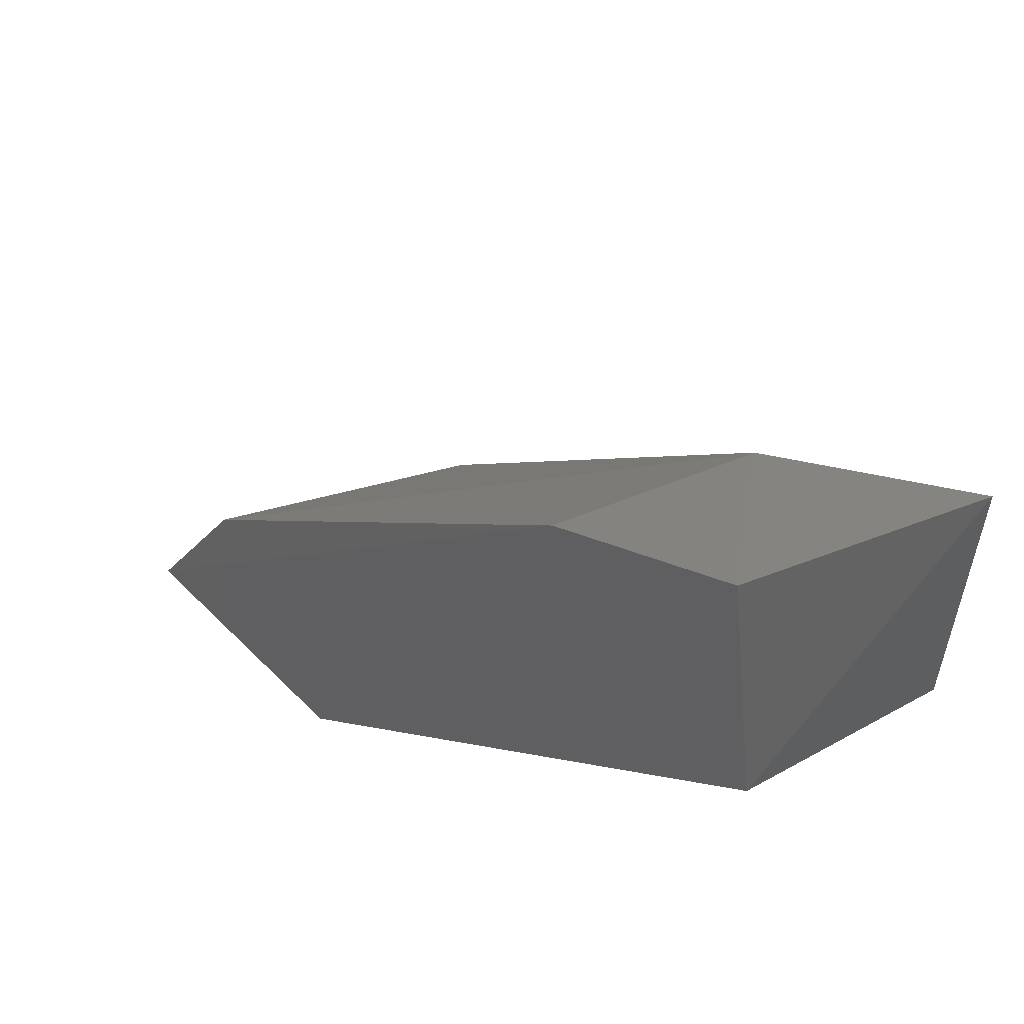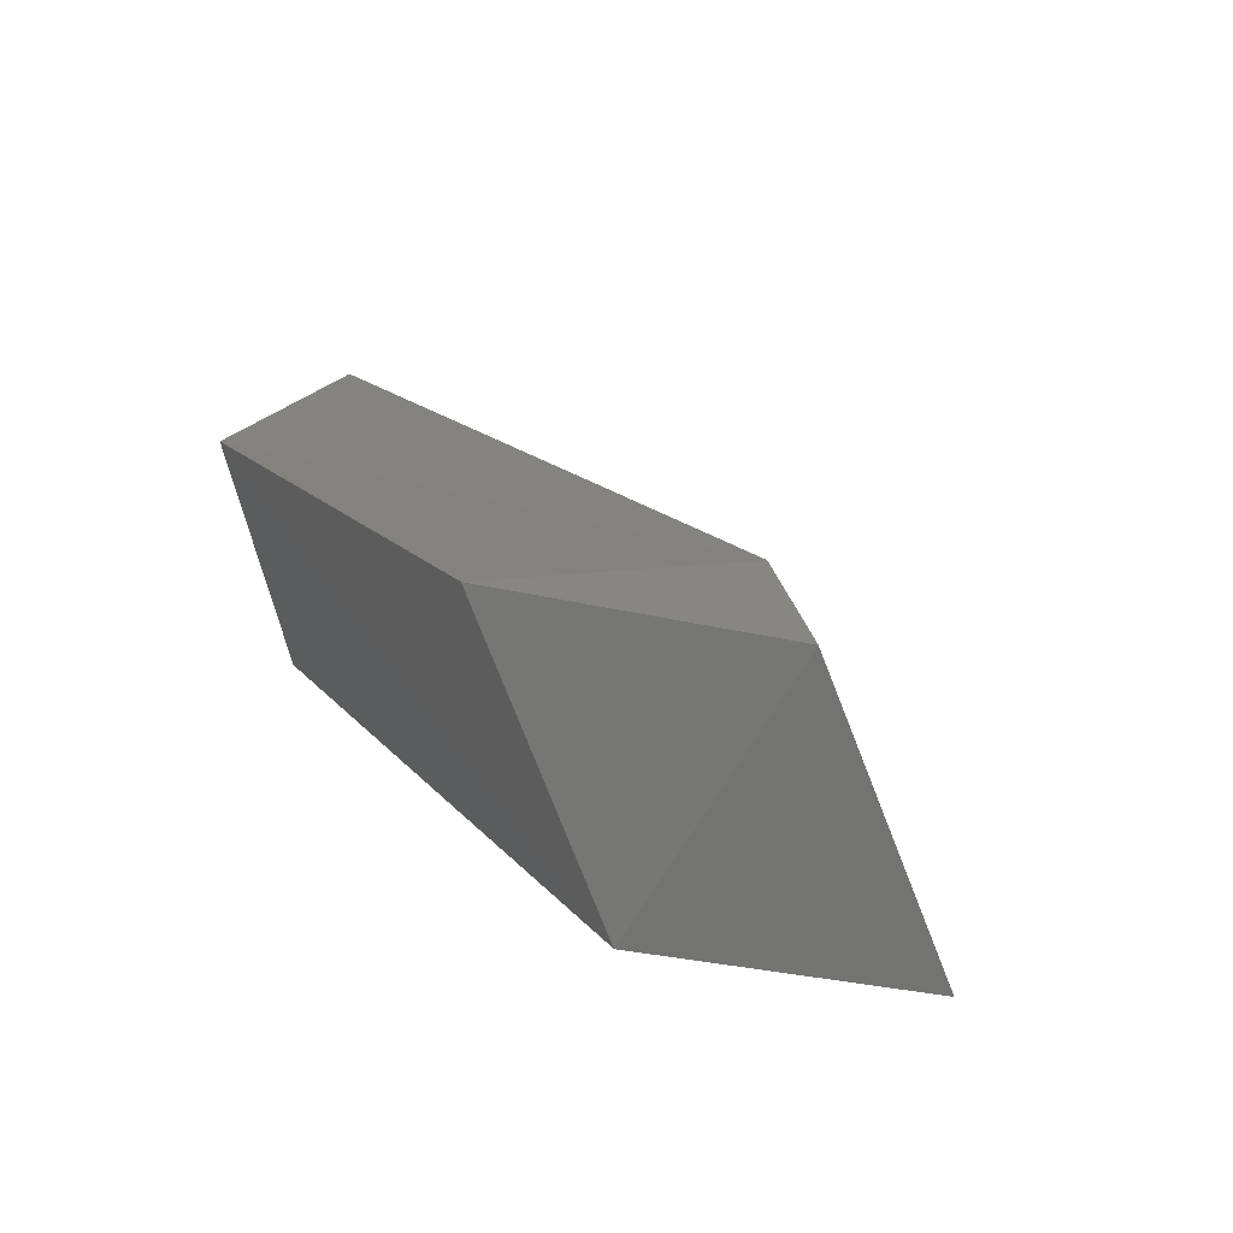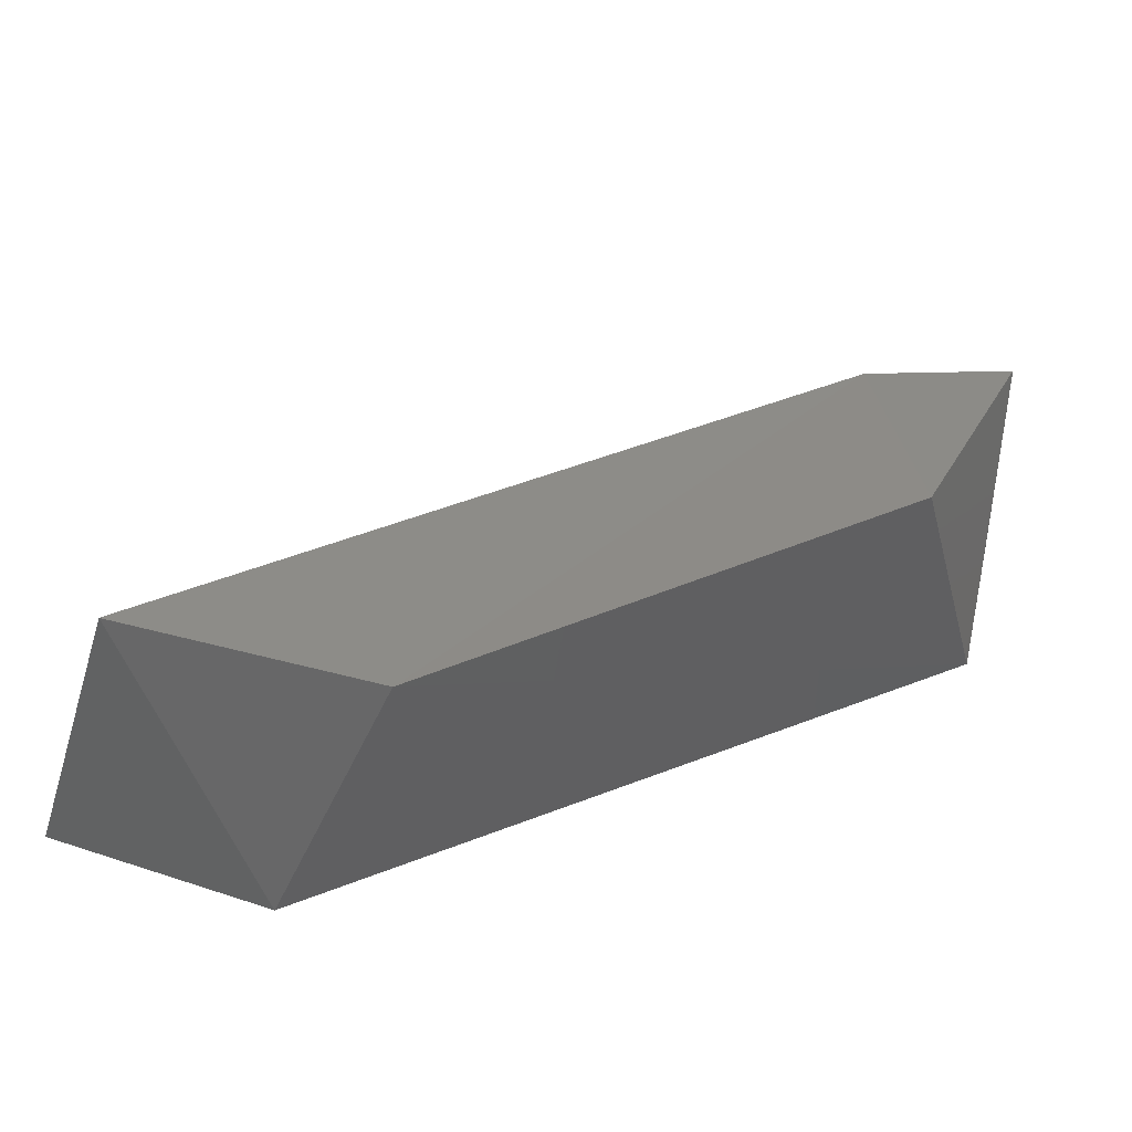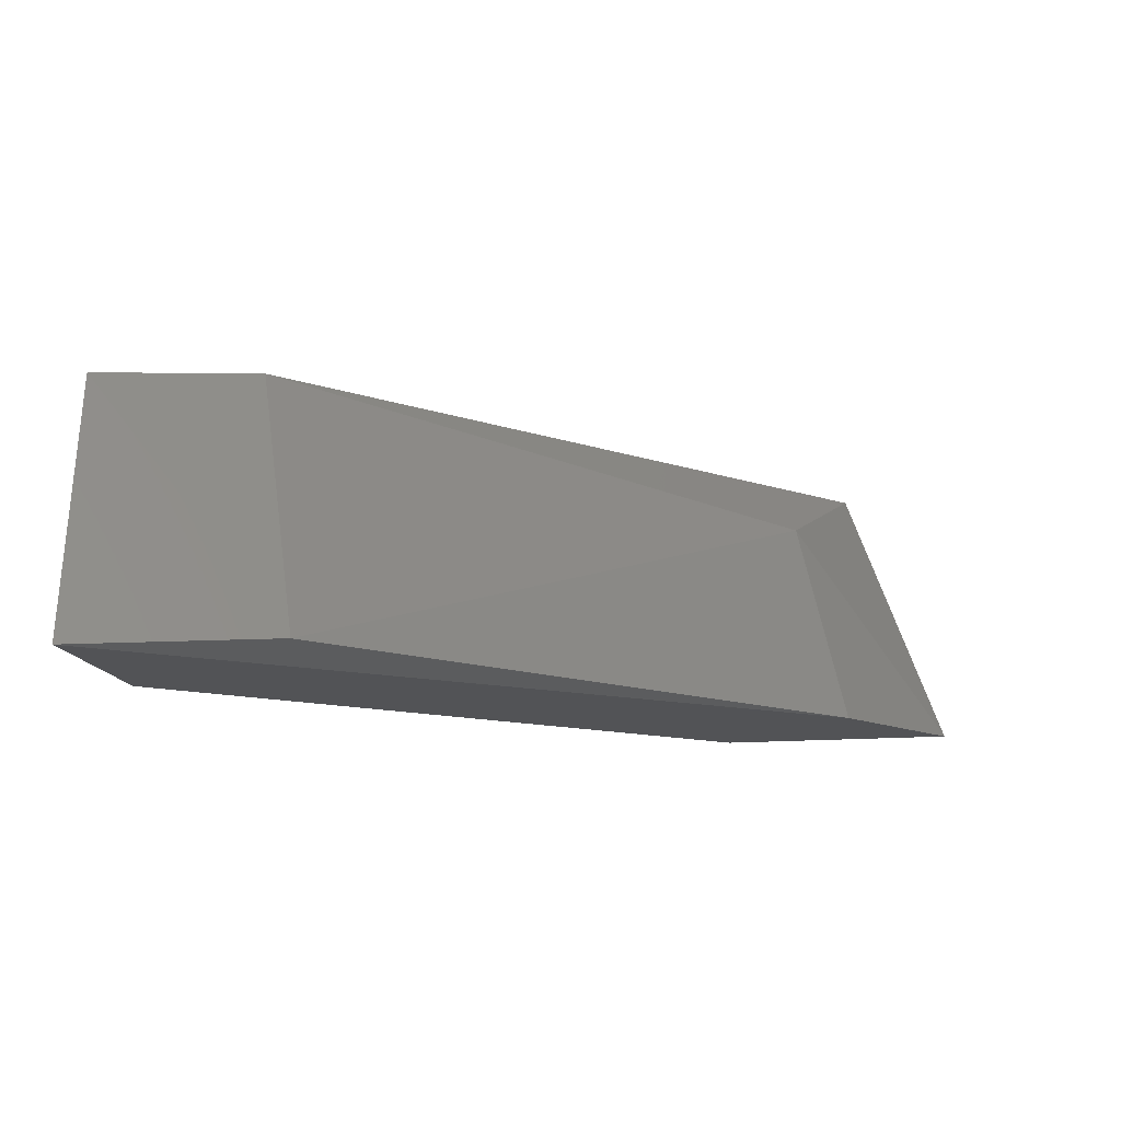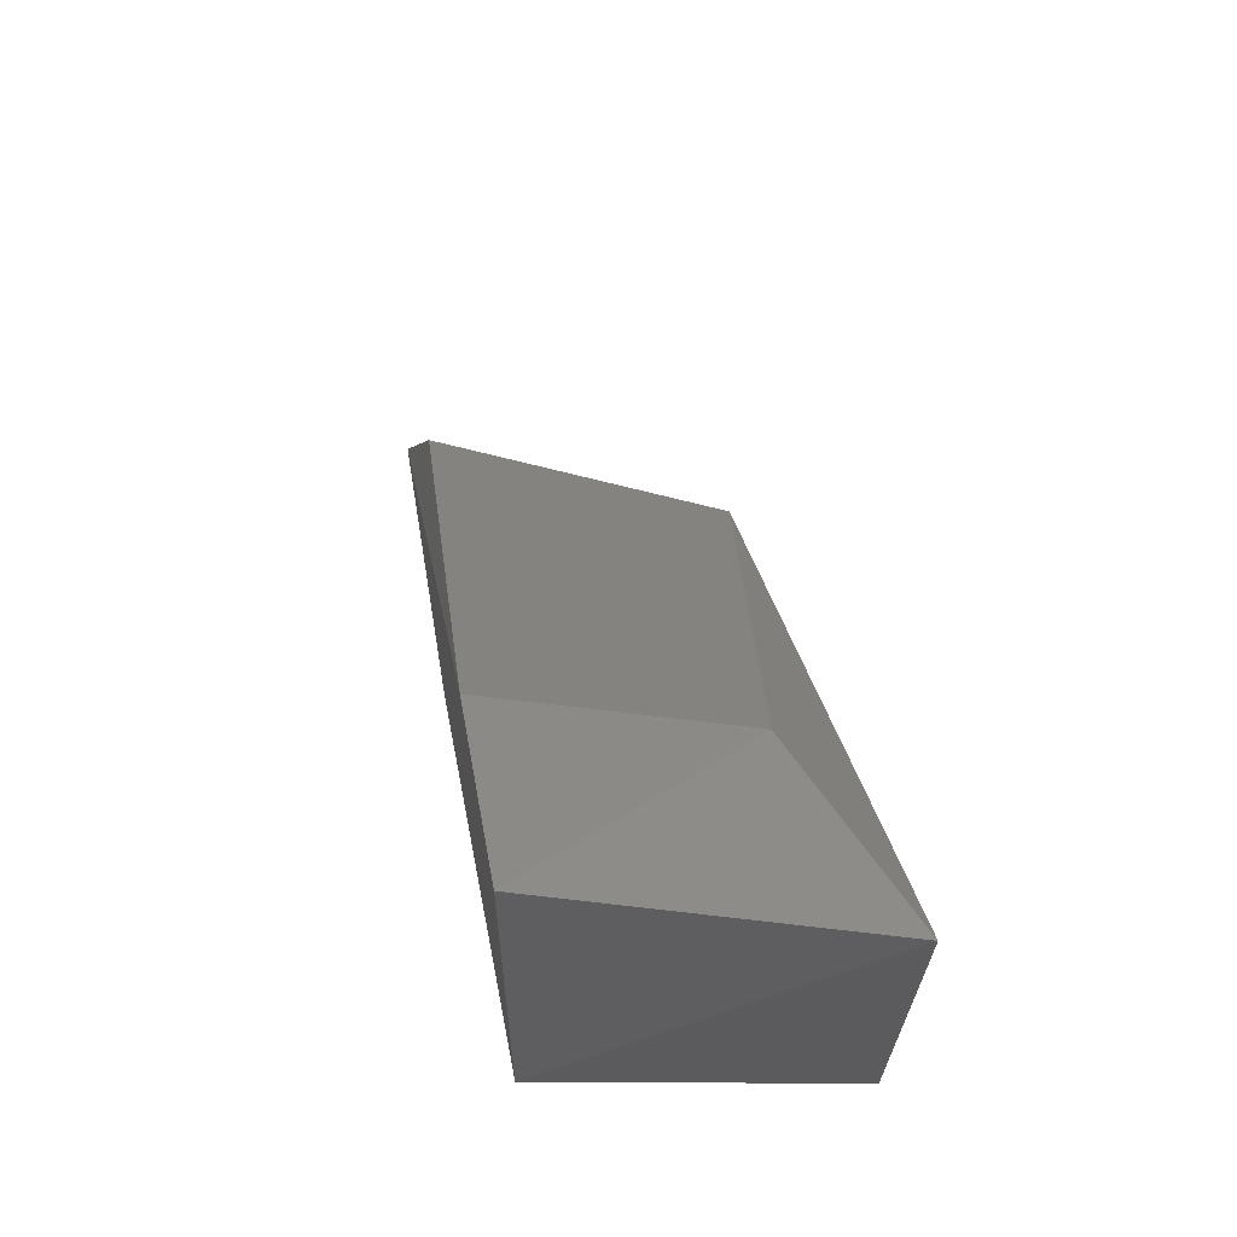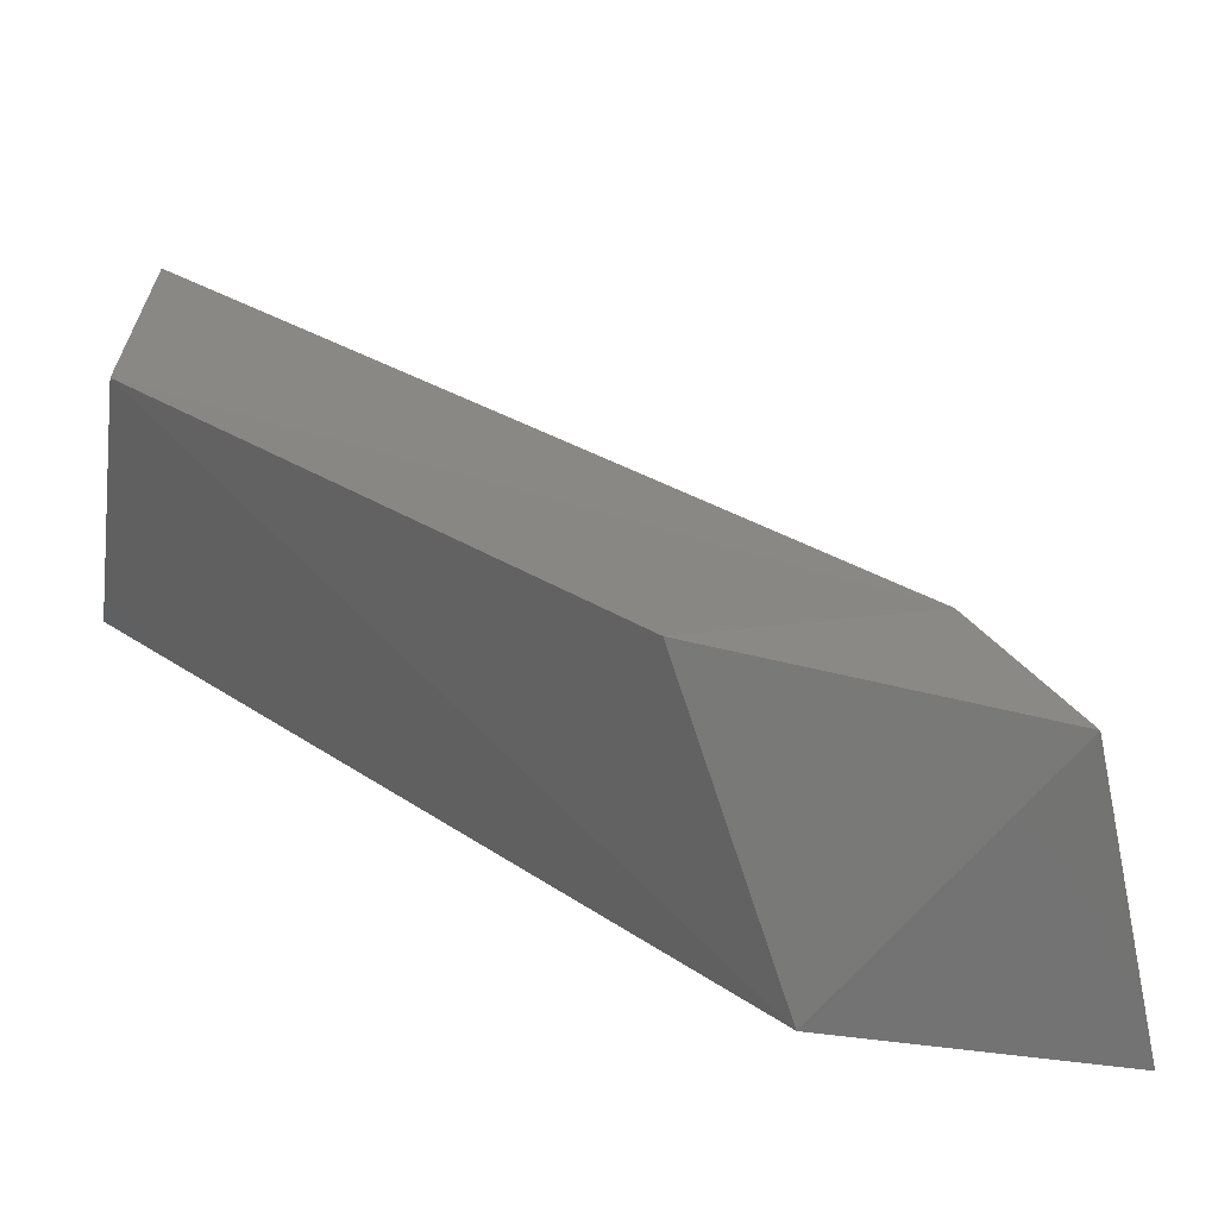
<metadata>
{"format":"stl","ext":"stl","renderer":"f3d","projection":"perspective","resolution":1024,"background":"white","views":[{"elev":51.6,"azim":46.1,"up":"+Z"},{"elev":16.8,"azim":-157.5,"up":"+Y"},{"elev":30.9,"azim":107.2,"up":"+Y"},{"elev":-10.7,"azim":-82.2,"up":"+Y"},{"elev":61.1,"azim":80.7,"up":"+Z"},{"elev":-67.8,"azim":170.5,"up":"+Z"}]}
</metadata>
<code>
# stl→obj: 12 verts, 20 faces
v -0.5614 0.07497 0.3426
v -0.4972 0.07497 0.3383
v -0.3559 0.07497 0.4667
v -0.3645 0.07497 0.5267
v -0.4116 0.07497 0.5009
v -0.3559 0.1435 0.5009
v -0.3559 0.1392 0.4367
v -0.403 0.1263 0.4881
v -0.5143 0.1435 0.3726
v -0.4625 0.1404 0.3469
v -0.5357 0.1392 0.3383
v -0.5357 0.07926 0.3854
f 1 2 3
f 1 3 4
f 4 5 1
f 6 3 7
f 4 6 8
f 4 8 5
f 4 3 6
f 9 8 6
f 9 6 7
f 9 7 10
f 11 9 10
f 2 10 7
f 2 7 3
f 2 1 11
f 2 11 10
f 12 5 8
f 12 8 9
f 12 9 11
f 12 11 1
f 12 1 5

</code>
